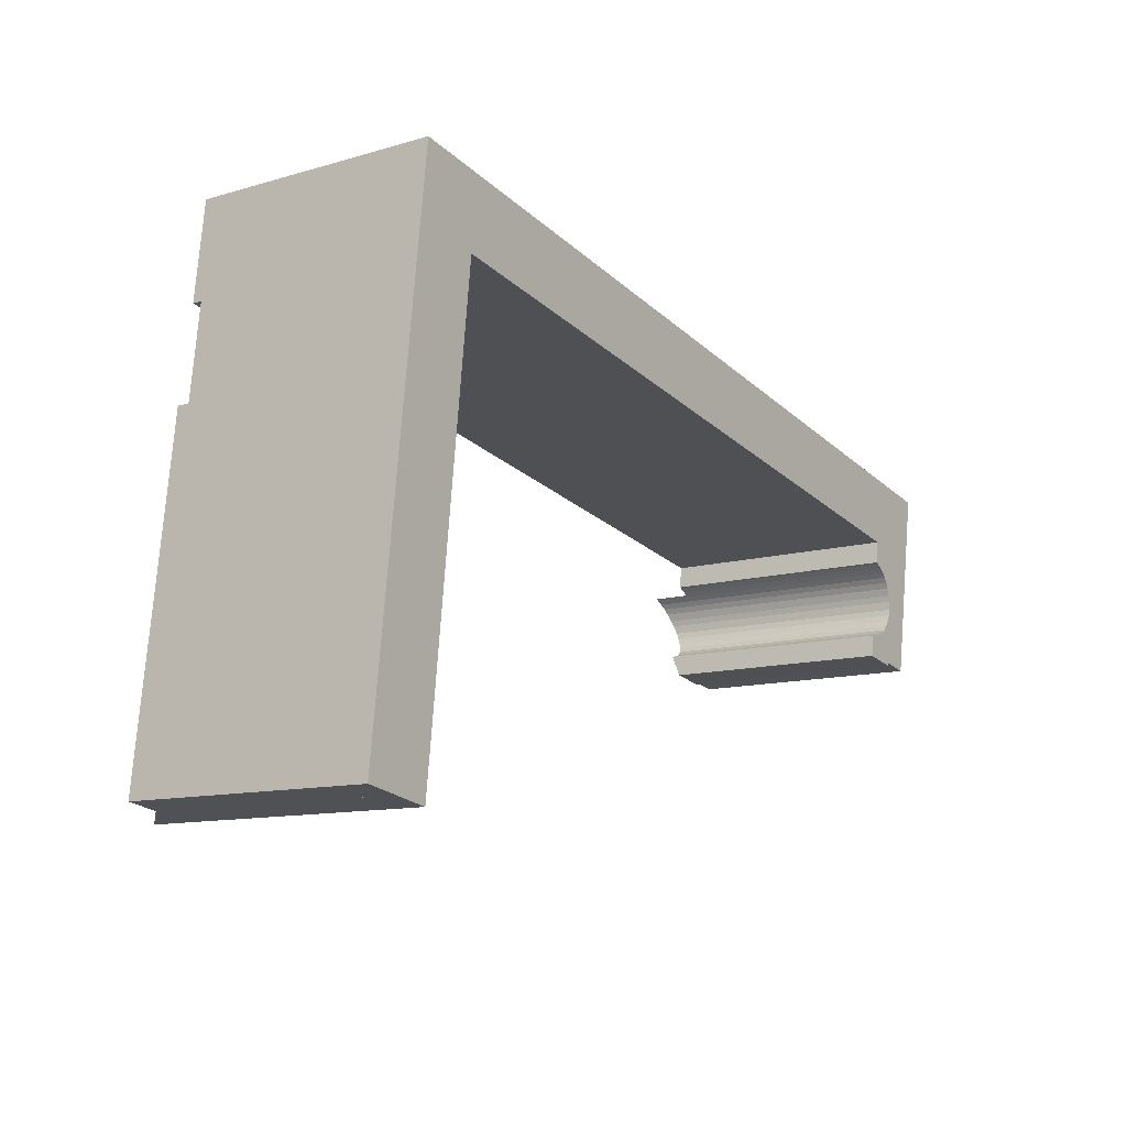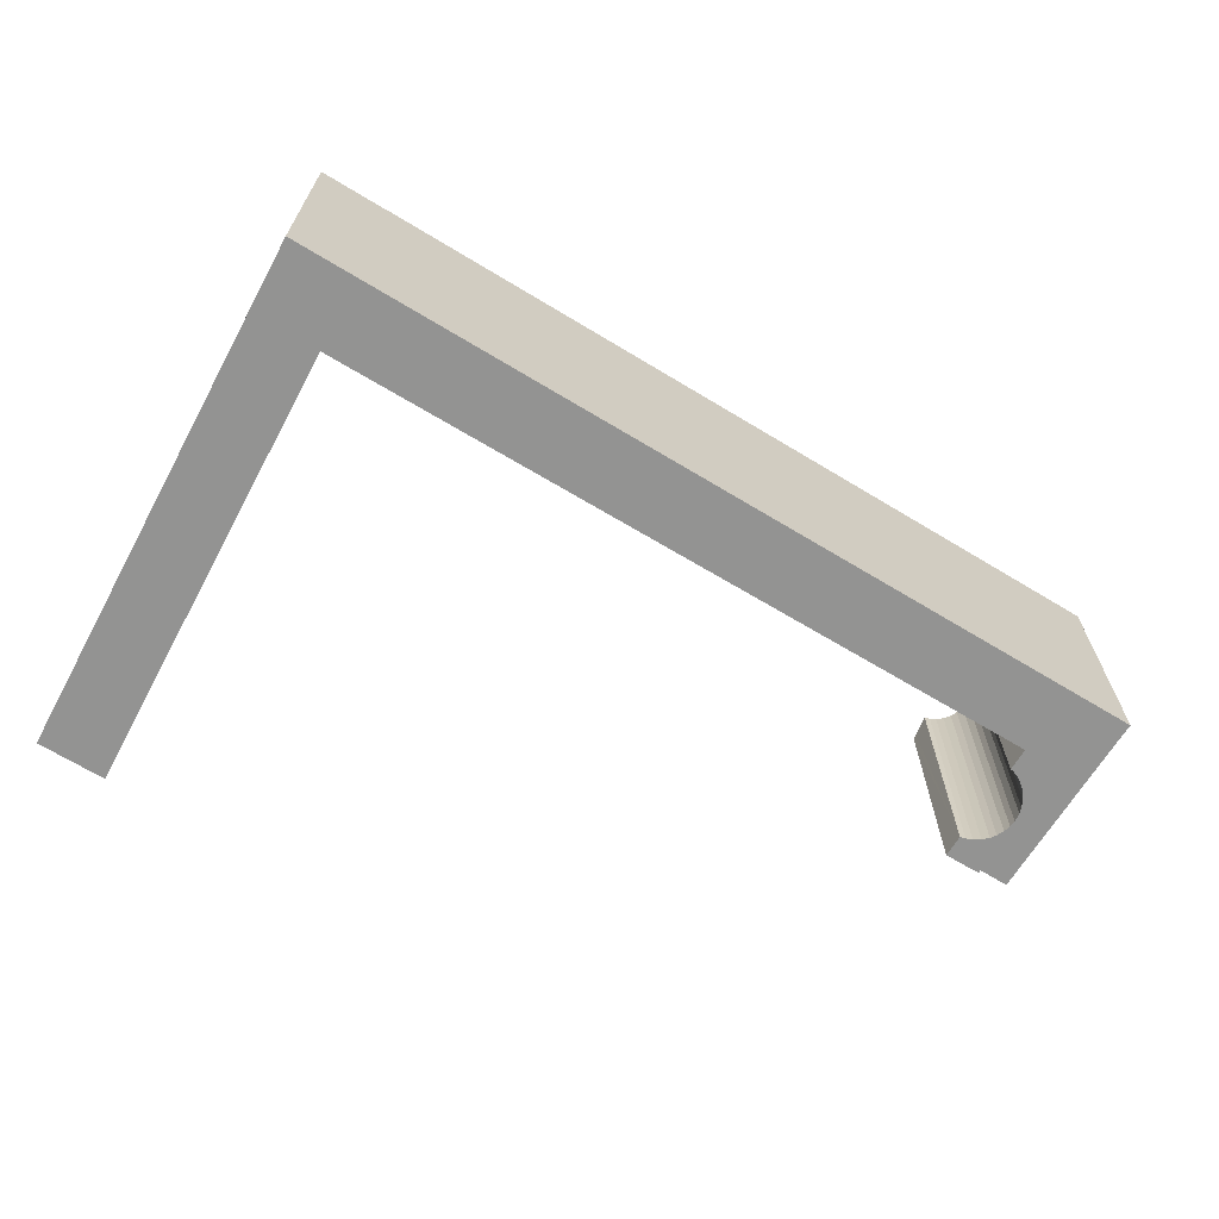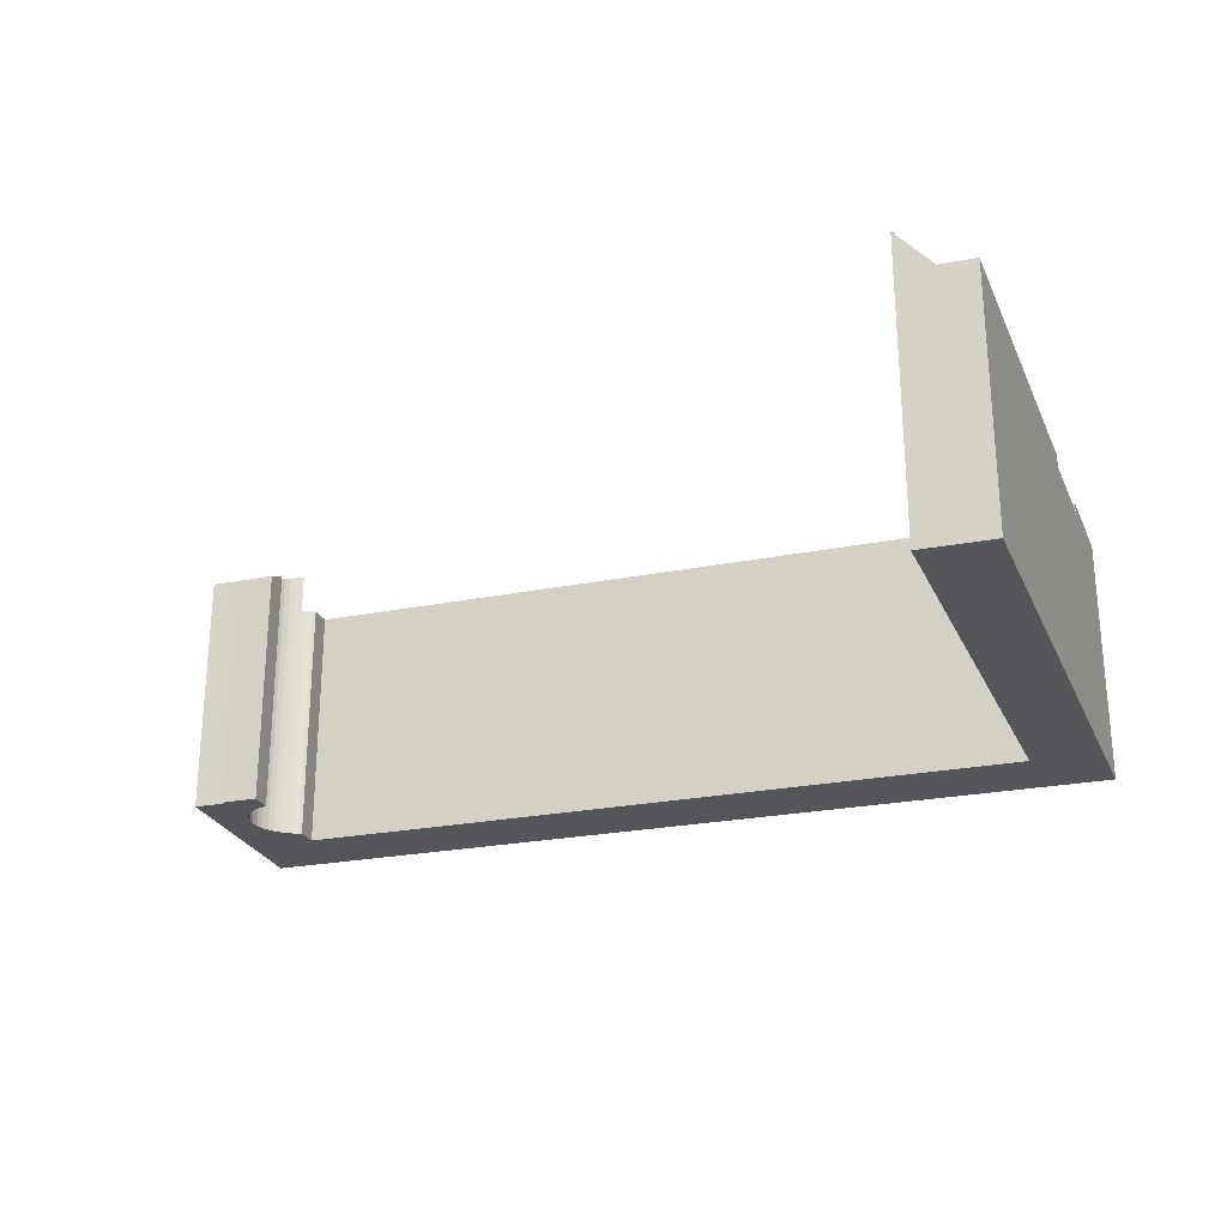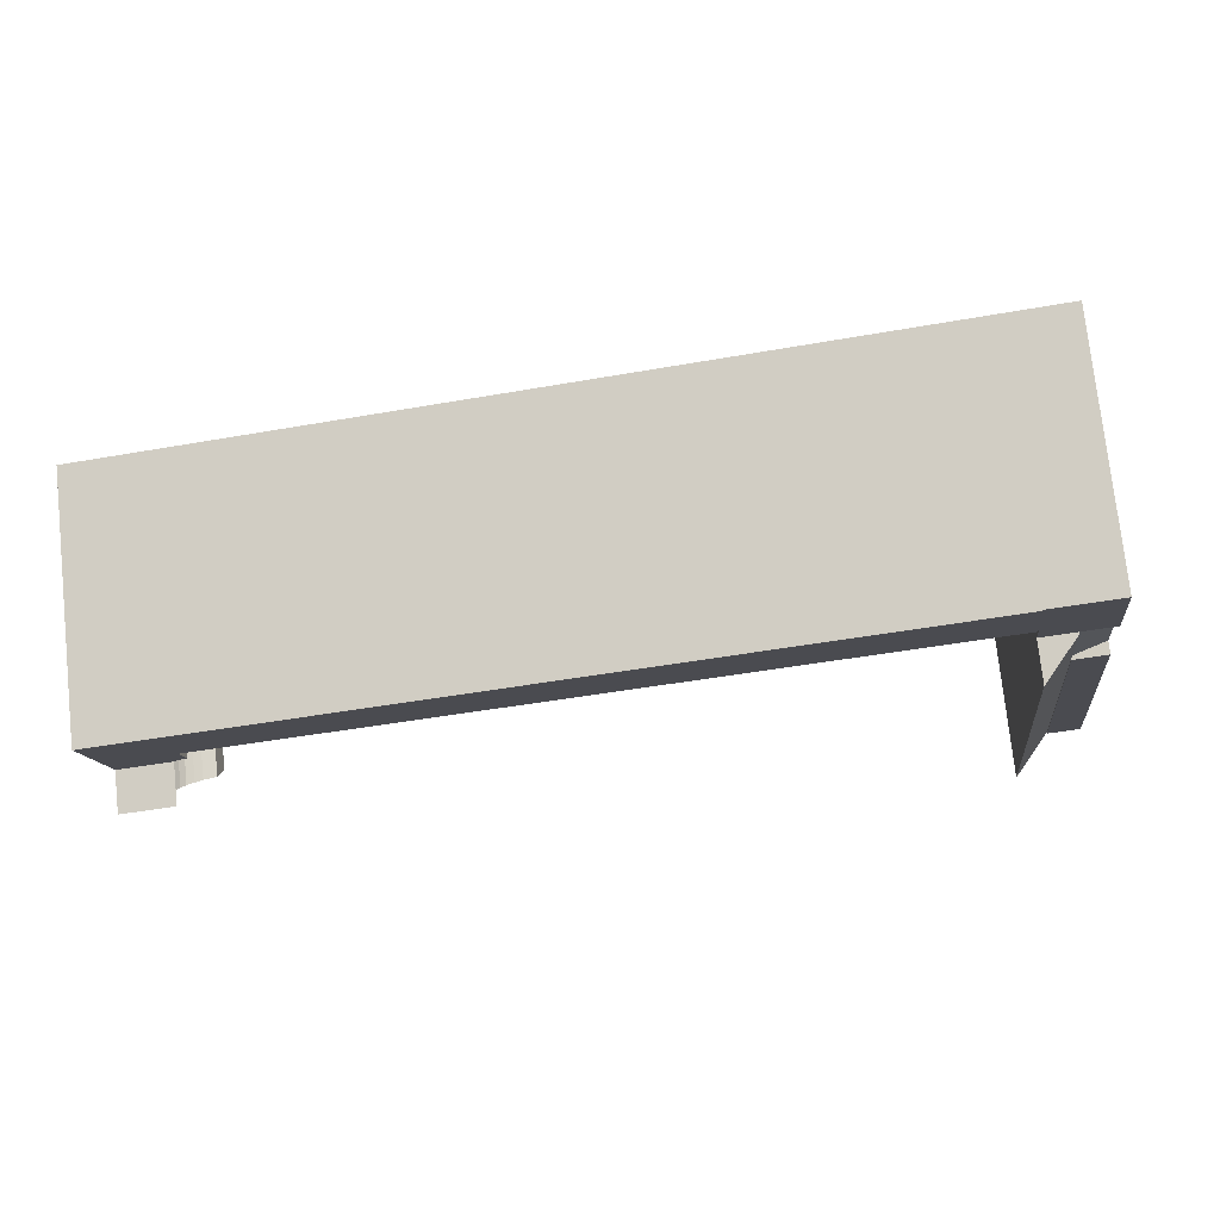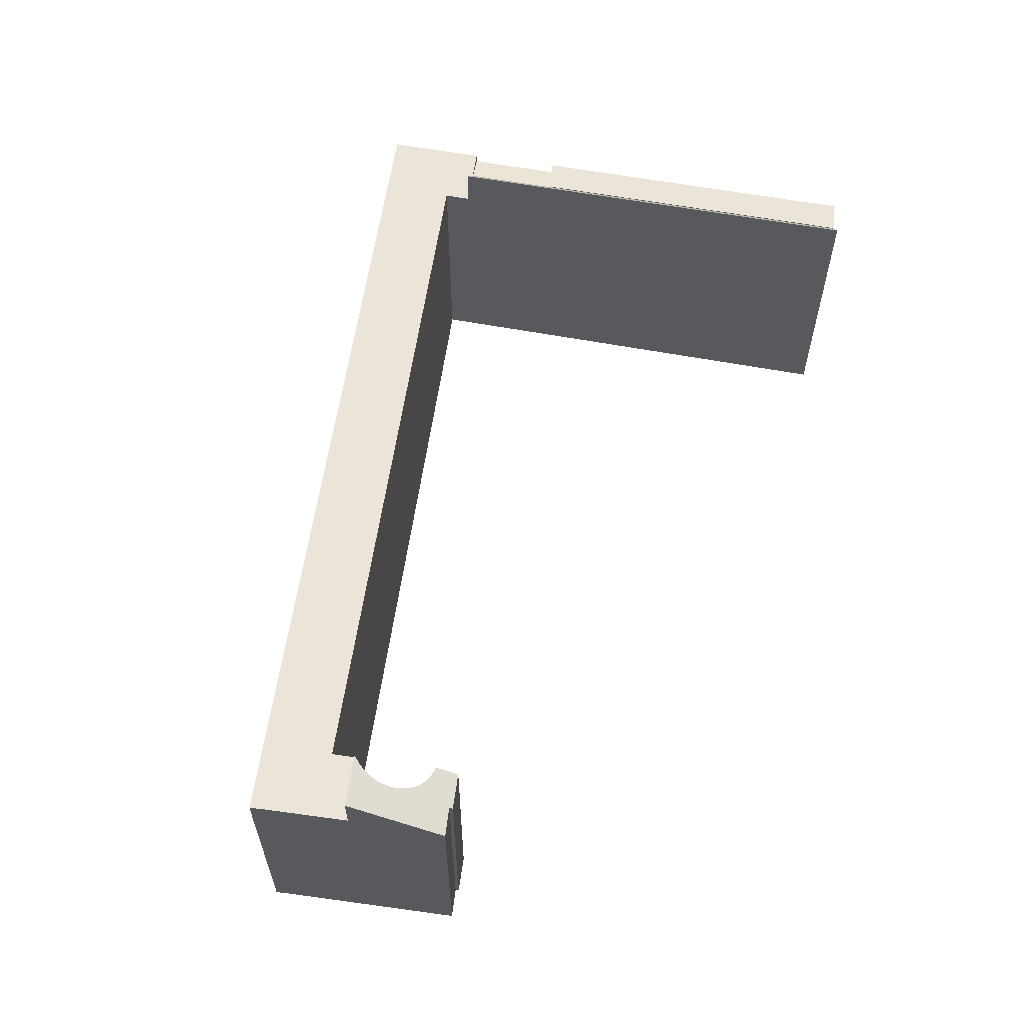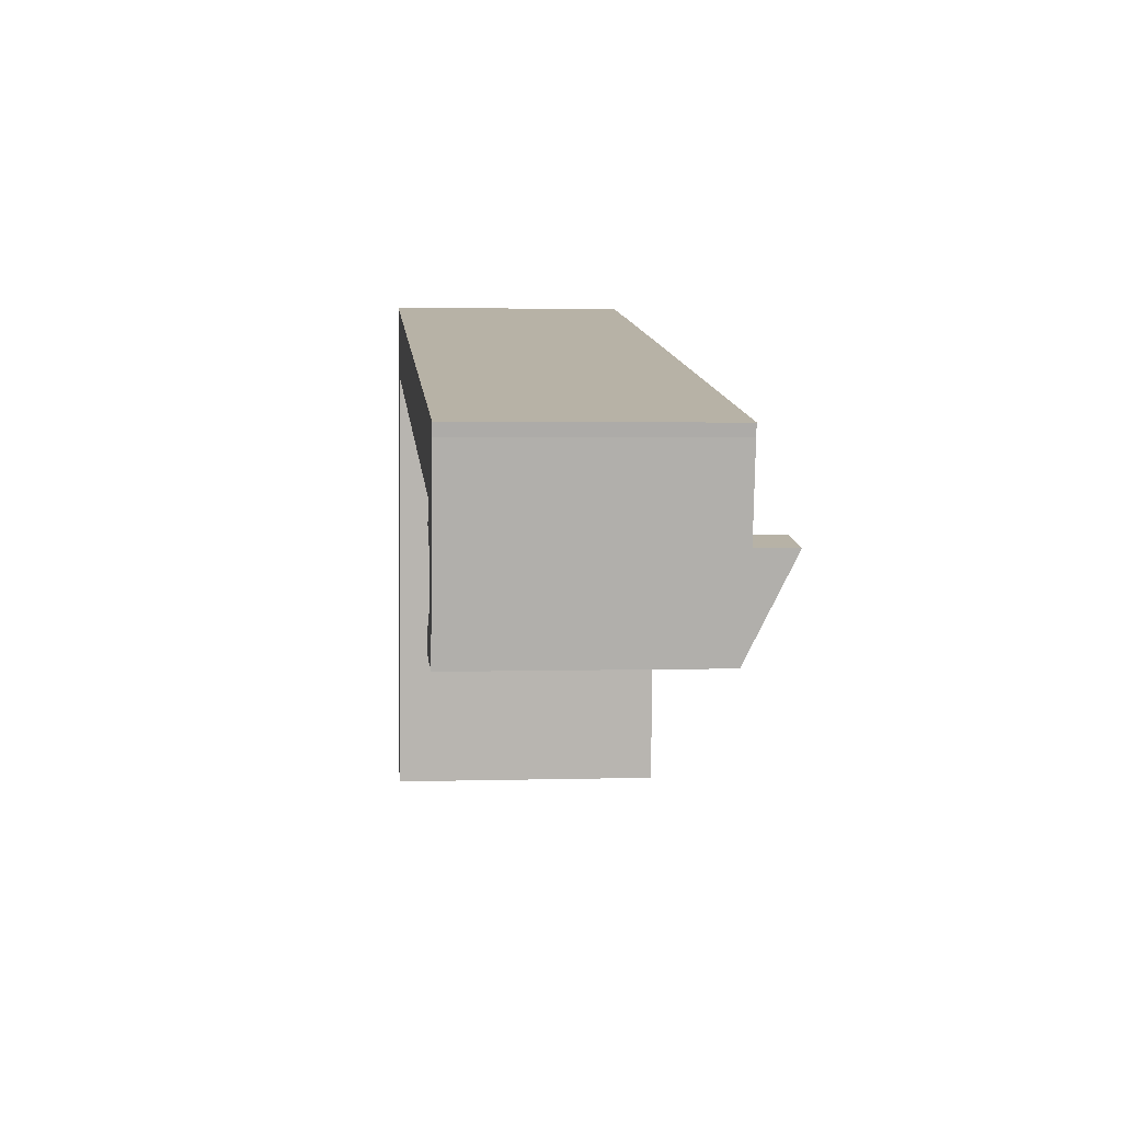
<metadata>
{"format":"obj","ext":"obj","renderer":"f3d","projection":"perspective","resolution":1024,"background":"white","views":[{"elev":-11.4,"azim":-54.9,"up":"+Z"},{"elev":-66.7,"azim":-21.8,"up":"+Y"},{"elev":-25.3,"azim":-153.0,"up":"+Y"},{"elev":75.6,"azim":173.8,"up":"+Z"},{"elev":59.4,"azim":107.4,"up":"+Y"},{"elev":2.7,"azim":84.1,"up":"+Z"}]}
</metadata>
<code>
v  2.95 22.44 -0.524
v  9.088 25.97 25.06
v  6.138 26.07 -1.09
v  6.485 22.44 29.89
v  10.52 25.92 37.76
v  7.46 22.44 38.28
v  2.95 3.209e-17 -0.524
v  6.485 -1.83e-15 29.89
v  7.46 -2.344e-15 38.28
v  10.52 -2.312e-15 37.76
v  6.138 6.674e-17 -1.09
v  9.088 -1.535e-15 25.06
v  3.535 21.4 30.41
v  7.46 22.21 38.28
v  6.485 22.21 29.89
v  4.507 21.4 38.77
v  3.535 -1.862e-15 30.41
v  4.507 -2.374e-15 38.77
v  0.456 22.52 -0.081
v  6.485 22.52 29.89
v  2.95 22.52 -0.524
v  0 22.52 1.379e-15
v  3.535 22.52 30.41
v  0 0 0
v  0.456 4.96e-18 -0.081
v  11.69 22.33 46.54
v  75.36 22.33 29.46
v  10.94 22.33 40.09
v  77.28 22.33 35.53
v  75.32 22.33 27.32
v  75.87 22.33 27
v  75.89 22.33 26.99
v  76.17 22.33 26.74
v  80.89 22.33 25.95
v  82.15 22.33 33.63
v  82.36 22.33 34.67
v  75.04 22.33 27.42
v  75.87 -1.653e-15 27
v  75.32 -1.673e-15 27.32
v  75.89 -1.653e-15 26.99
v  76.17 -1.637e-15 26.74
v  75.04 -1.679e-15 27.42
v  75.36 -1.804e-15 29.46
v  10.94 -2.455e-15 40.09
v  80.89 -1.589e-15 25.95
v  11.69 -2.85e-15 46.54
v  77.28 -2.175e-15 35.53
v  82.36 -2.123e-15 34.67
v  82.15 -2.059e-15 33.63
v  7.46 22.26 38.28
v  10.79 22.26 40.11
v  10.52 22.26 37.76
v  11.69 22.26 46.54
v  5.53 22.26 47.57
v  4.507 22.26 38.77
v  10.94 22.26 40.09
v  5.53 -2.913e-15 47.57
v  10.79 -2.456e-15 40.11
v  73.56 21.61 18.14
v  73.63 21.8 18.54
v  74.39 21.61 18
v  73.88 22.57 20.14
v  76.81 21.62 17.6
v  74.39 22.63 20.18
v  74.77 22.7 20.26
v  76.85 21.76 17.9
v  75 22.74 20.3
v  79.48 21.74 17.4
v  75.64 22.93 20.6
v  76.25 23.16 20.98
v  76.67 23.4 21.43
v  79.55 21.93 17.8
v  80.89 25.86 25.95
v  77.06 23.7 21.99
v  77.33 24 22.58
v  77.47 24.29 23.17
v  77.52 24.66 23.95
v  77.44 24.91 24.52
v  77.23 25.22 25.21
v  76.98 25.45 25.74
v  76.68 25.64 26.2
v  76.31 25.81 26.62
v  76.17 25.85 26.74
v  76.68 -1.604e-15 26.2
v  76.98 -1.576e-15 25.74
v  76.31 -1.63e-15 26.62
v  77.23 -1.544e-15 25.21
v  74.39 -1.236e-15 20.18
v  73.88 -1.233e-15 20.14
v  75 -1.243e-15 20.3
v  74.77 -1.24e-15 20.26
v  79.48 -1.066e-15 17.4
v  79.55 -1.09e-15 17.8
v  76.85 -1.096e-15 17.9
v  76.81 -1.078e-15 17.6
v  73.56 -1.111e-15 18.14
v  74.39 -1.102e-15 18
v  73.63 -1.135e-15 18.54
v  77.47 -1.419e-15 23.17
v  77.33 -1.383e-15 22.58
v  77.52 -1.467e-15 23.95
v  77.44 -1.501e-15 24.52
v  75.64 -1.261e-15 20.6
v  76.25 -1.284e-15 20.98
v  76.67 -1.312e-15 21.43
v  77.06 -1.347e-15 21.99
g defaultobject
f 1 2 3
f 2 1 4
f 2 4 5
f 5 4 6
f 7 4 1
f 4 7 8
f 4 8 6
f 6 8 9
f 6 10 5
f 10 6 9
f 10 2 5
f 2 10 3
f 3 10 11
f 11 10 12
f 11 1 3
f 1 11 7
f 8 10 9
f 10 8 12
f 12 8 7
f 12 7 11
f 13 14 15
f 14 13 16
f 17 16 13
f 16 17 18
f 16 9 14
f 9 16 18
f 9 15 14
f 15 9 8
f 8 13 15
f 13 8 17
f 17 9 18
f 9 17 8
f 19 20 21
f 20 19 22
f 20 22 23
f 17 20 23
f 20 17 8
f 8 21 20
f 21 8 7
f 7 19 21
f 19 7 22
f 22 7 24
f 24 7 25
f 24 23 22
f 23 24 17
f 17 7 8
f 7 17 24
f 7 24 25
f 26 27 28
f 27 26 29
f 27 29 30
f 30 29 31
f 31 29 32
f 32 29 33
f 33 29 34
f 34 29 35
f 35 29 36
f 30 37 27
f 38 30 31
f 30 38 39
f 40 31 32
f 31 40 38
f 41 32 33
f 32 41 40
f 39 37 30
f 37 39 42
f 43 28 27
f 28 43 44
f 45 33 34
f 33 45 41
f 42 27 37
f 27 42 43
f 44 26 28
f 26 44 46
f 46 29 26
f 29 46 47
f 29 47 36
f 36 47 48
f 48 35 36
f 35 48 49
f 49 34 35
f 34 49 45
f 44 47 46
f 47 44 43
f 47 43 48
f 48 43 49
f 49 43 45
f 45 43 42
f 45 42 39
f 45 39 38
f 45 38 40
f 45 40 41
f 50 51 52
f 51 50 53
f 53 50 54
f 54 50 55
f 53 56 51
f 18 54 55
f 54 18 57
f 57 53 54
f 53 57 46
f 46 56 53
f 56 46 44
f 58 52 51
f 52 58 10
f 44 51 56
f 51 44 58
f 50 18 55
f 18 50 52
f 18 52 9
f 9 52 10
f 18 46 57
f 46 18 9
f 46 9 58
f 58 9 10
f 44 46 58
f 59 60 61
f 62 61 60
f 63 61 62
f 64 63 62
f 65 63 64
f 66 63 65
f 67 66 65
f 68 66 67
f 69 68 67
f 70 68 69
f 71 68 70
f 72 68 71
f 73 72 71
f 74 73 71
f 75 73 74
f 76 73 75
f 77 73 76
f 78 73 77
f 79 73 78
f 80 73 79
f 81 73 80
f 82 73 81
f 82 83 73
f 80 84 81
f 84 80 85
f 81 86 82
f 86 81 84
f 82 41 83
f 41 82 86
f 79 85 80
f 85 79 87
f 83 45 73
f 45 83 41
f 62 88 64
f 88 62 89
f 65 90 67
f 90 65 64
f 90 64 88
f 90 88 91
f 45 72 73
f 72 45 68
f 68 45 92
f 92 45 93
f 94 63 66
f 63 94 95
f 68 94 66
f 94 68 92
f 95 61 63
f 61 95 59
f 59 95 96
f 96 95 97
f 60 89 62
f 89 60 59
f 89 59 96
f 89 96 98
f 75 99 76
f 99 75 100
f 76 101 77
f 101 76 99
f 77 102 78
f 102 77 101
f 78 87 79
f 87 78 102
f 67 103 69
f 103 67 90
f 69 104 70
f 104 69 103
f 70 105 71
f 105 70 104
f 71 106 74
f 106 71 105
f 74 100 75
f 100 74 106
f 96 97 98
f 95 98 97
f 89 98 95
f 94 89 95
f 92 89 94
f 93 89 92
f 88 89 93
f 91 88 93
f 90 91 93
f 103 90 93
f 104 103 93
f 45 104 93
f 105 104 45
f 106 105 45
f 100 106 45
f 99 100 45
f 101 99 45
f 102 101 45
f 87 102 45
f 85 87 45
f 84 85 45
f 86 84 45
f 41 86 45

</code>
